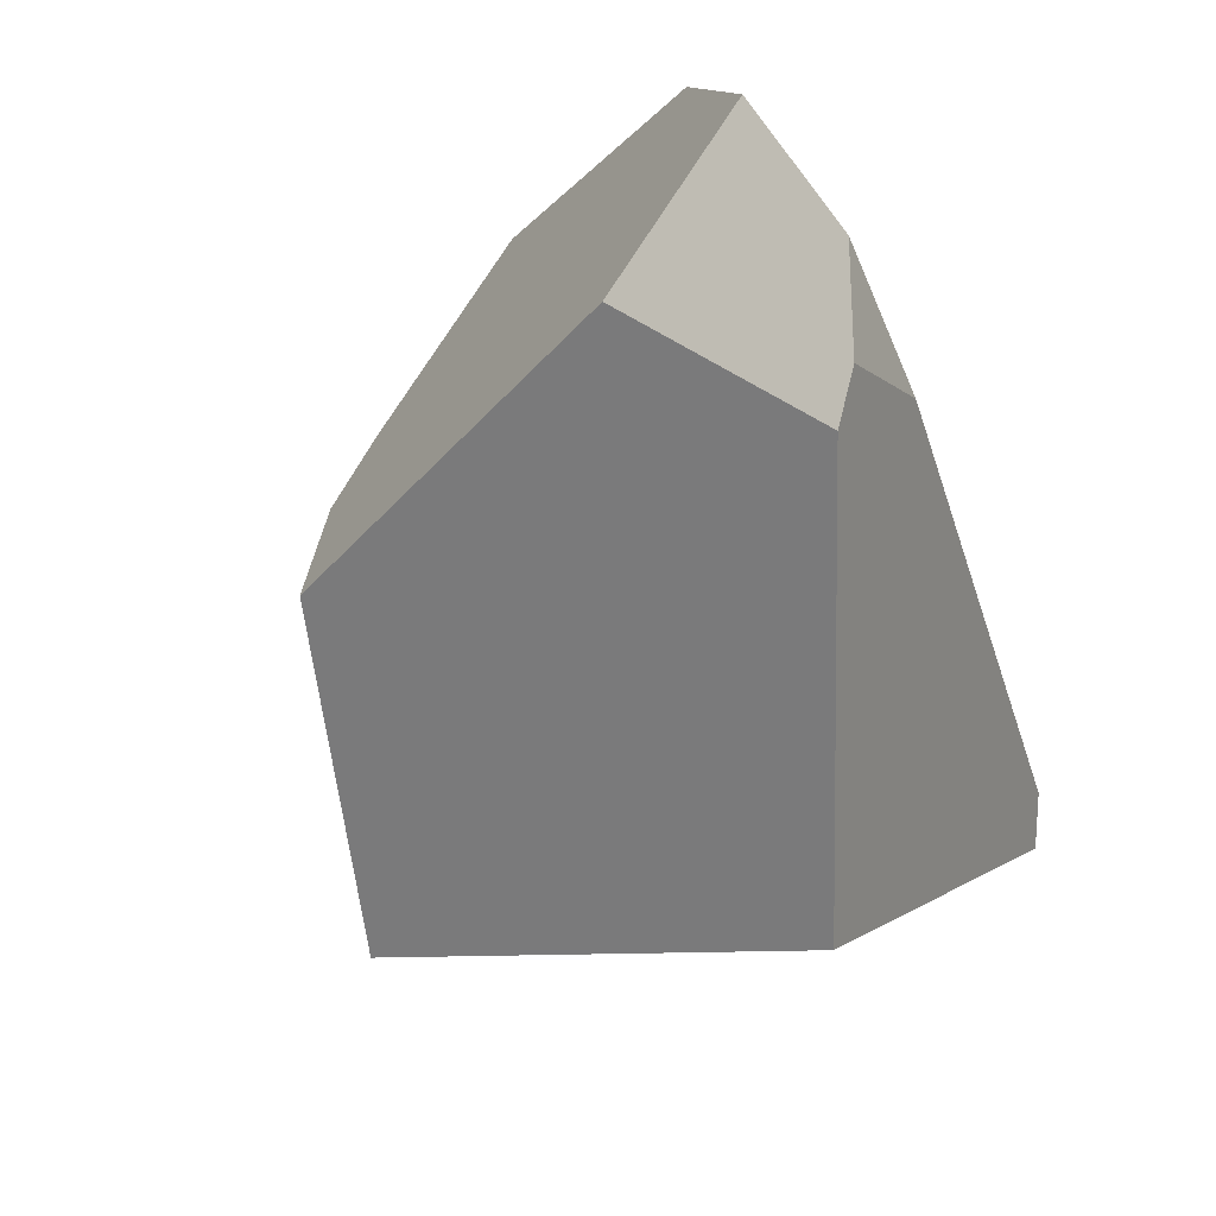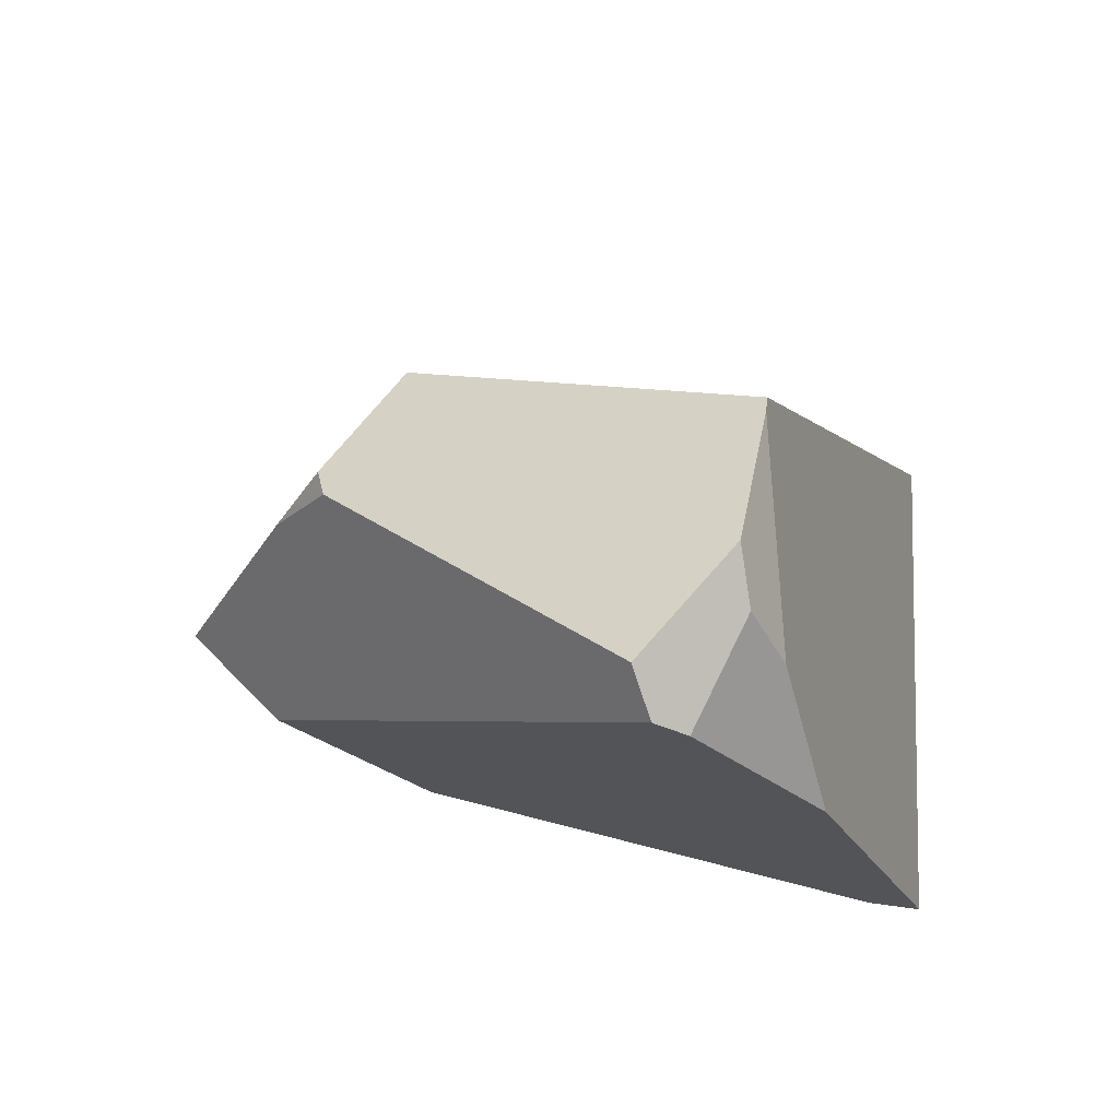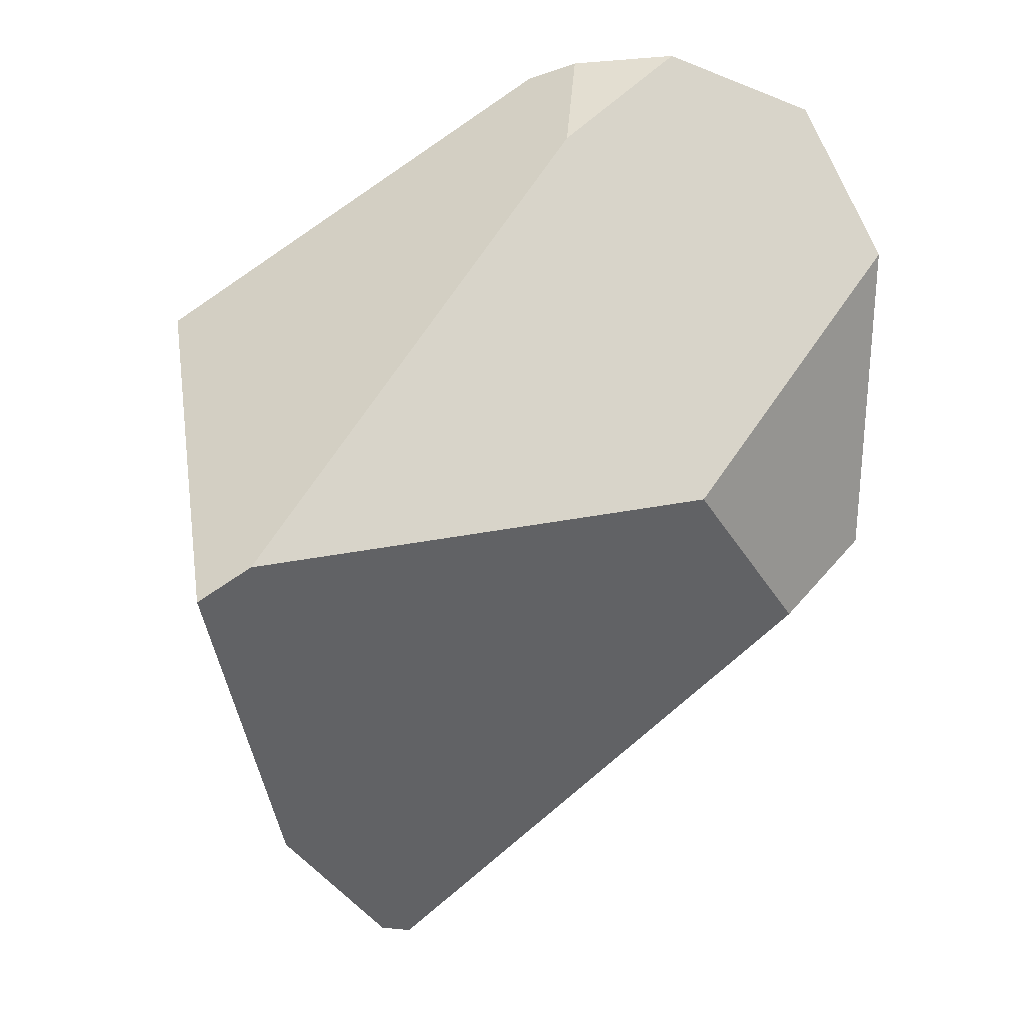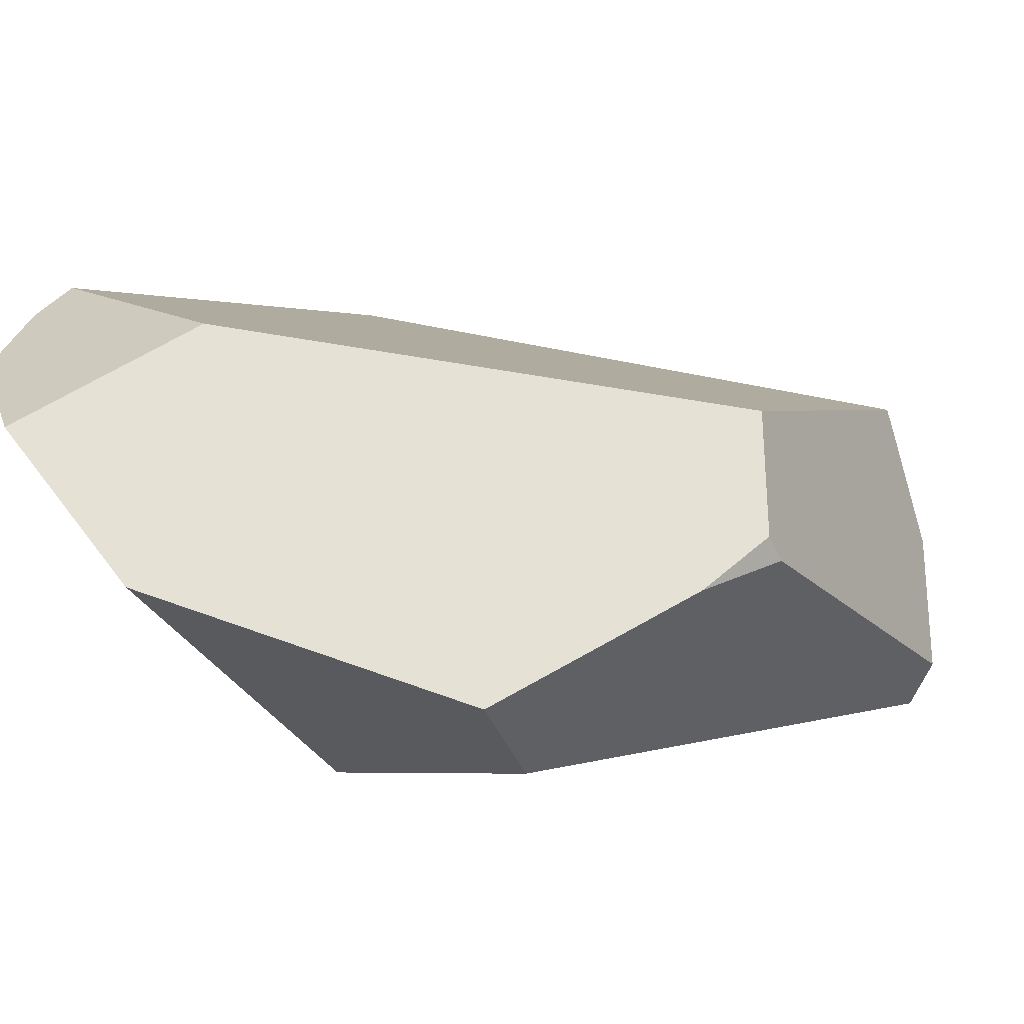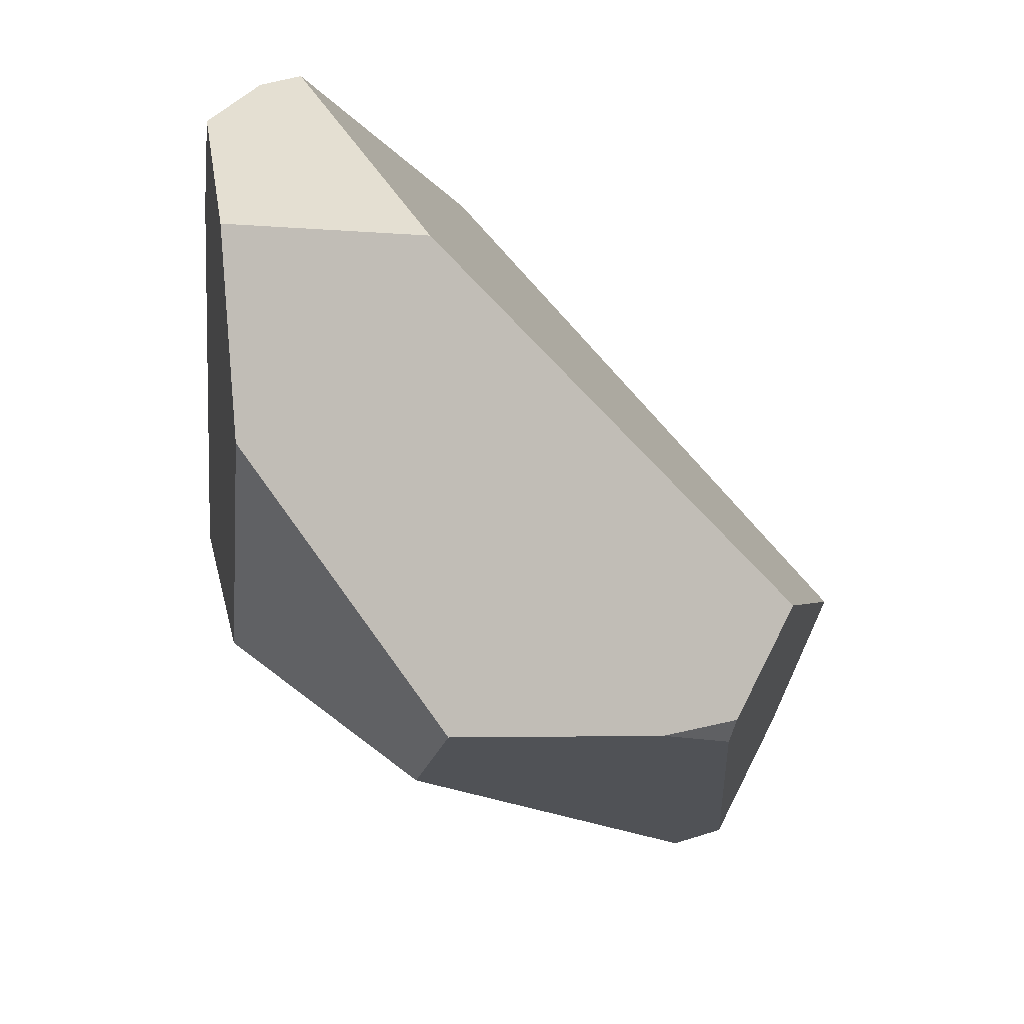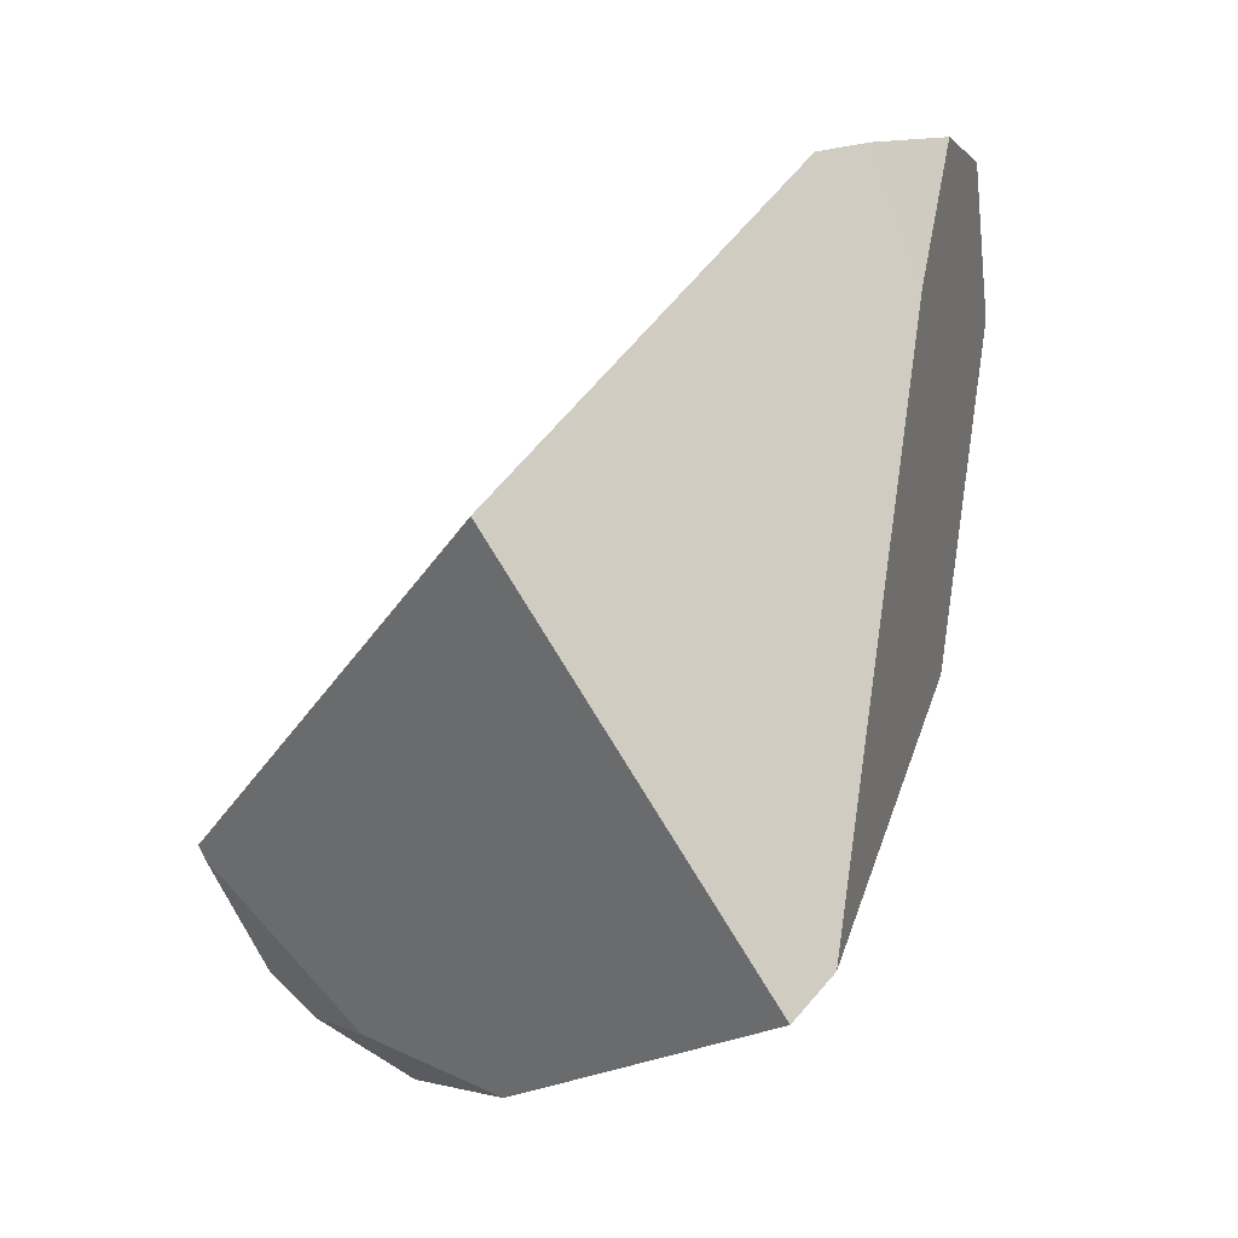
<metadata>
{"format":"obj","ext":"obj","renderer":"f3d","projection":"perspective","resolution":1024,"background":"white","views":[{"elev":79.4,"azim":-22.3,"up":"+Y"},{"elev":-51.2,"azim":-86.6,"up":"+Y"},{"elev":-17.7,"azim":80.5,"up":"+Y"},{"elev":-72.7,"azim":-141.2,"up":"+Z"},{"elev":-64.1,"azim":-179.7,"up":"+Z"},{"elev":15.2,"azim":25.5,"up":"+Y"}]}
</metadata>
<code>
g  Instance
v 3.993 -49.36 5.737
v 4.219 -49.5 5.764
v 3.776 -48.84 5.867
v 3.776 -48.84 5.867
v 4.219 -49.5 5.764
v 4.525 -49.47 5.897
v 6.286 -46.09 3.725
v 5.546 -46.31 4.193
v 6.397 -45.92 4.407
v 6.397 -45.92 4.407
v 5.546 -46.31 4.193
v 6.229 -45.91 4.845
v 6.229 -45.91 4.845
v 5.546 -46.31 4.193
v 6.084 -45.94 5.043
v 6.234 -46.8 3.374
v 5.484 -48 3.31
v 6.286 -46.09 3.725
v 6.286 -46.09 3.725
v 5.484 -48 3.31
v 5.546 -46.31 4.193
v 5.546 -46.31 4.193
v 5.484 -48 3.31
v 4.073 -48.03 4.416
v 4.073 -48.03 4.416
v 5.484 -48 3.31
v 4.325 -48.36 4.035
v 4.325 -48.36 4.035
v 5.484 -48 3.31
v 4.637 -48.3 3.818
v 6.644 -48.78 6.541
v 5.25 -49.54 6.048
v 6.731 -48.65 6.329
v 6.731 -48.65 6.329
v 5.25 -49.54 6.048
v 6.397 -48.14 4.308
v 6.397 -48.14 4.308
v 5.25 -49.54 6.048
v 5.628 -48.43 3.704
v 5.628 -48.43 3.704
v 5.25 -49.54 6.048
v 4.472 -49.82 5.373
v 4.472 -49.82 5.373
v 5.25 -49.54 6.048
v 4.548 -49.82 5.514
v 6.229 -45.91 4.845
v 6.084 -45.94 5.043
v 6.487 -46.45 4.936
v 6.487 -46.45 4.936
v 6.084 -45.94 5.043
v 6.731 -48.65 6.329
v 6.731 -48.65 6.329
v 6.084 -45.94 5.043
v 6.644 -48.78 6.541
v 6.644 -48.78 6.541
v 6.084 -45.94 5.043
v 5.475 -47.06 6.66
v 4.472 -49.82 5.373
v 4.272 -49.71 5.308
v 5.628 -48.43 3.704
v 5.628 -48.43 3.704
v 4.272 -49.71 5.308
v 5.484 -48 3.31
v 5.484 -48 3.31
v 4.272 -49.71 5.308
v 4.637 -48.3 3.818
v 4.637 -48.3 3.818
v 4.272 -49.71 5.308
v 4.354 -48.48 4.063
v 4.472 -49.82 5.373
v 4.548 -49.82 5.514
v 4.272 -49.71 5.308
v 4.272 -49.71 5.308
v 4.548 -49.82 5.514
v 3.993 -49.36 5.737
v 3.993 -49.36 5.737
v 4.548 -49.82 5.514
v 4.219 -49.5 5.764
v 5.25 -49.54 6.048
v 6.644 -48.78 6.541
v 4.525 -49.47 5.897
v 4.525 -49.47 5.897
v 6.644 -48.78 6.541
v 3.776 -48.84 5.867
v 3.776 -48.84 5.867
v 6.644 -48.78 6.541
v 3.755 -48.78 5.875
v 3.755 -48.78 5.875
v 6.644 -48.78 6.541
v 5.475 -47.06 6.66
v 6.731 -48.65 6.329
v 6.397 -48.14 4.308
v 6.487 -46.45 4.936
v 6.487 -46.45 4.936
v 6.397 -48.14 4.308
v 6.397 -45.92 4.407
v 6.397 -45.92 4.407
v 6.397 -48.14 4.308
v 6.286 -46.09 3.725
v 6.286 -46.09 3.725
v 6.397 -48.14 4.308
v 6.234 -46.8 3.374
v 6.397 -45.92 4.407
v 6.229 -45.91 4.845
v 6.487 -46.45 4.936
v 4.637 -48.3 3.818
v 4.354 -48.48 4.063
v 4.325 -48.36 4.035
v 6.084 -45.94 5.043
v 5.546 -46.31 4.193
v 5.475 -47.06 6.66
v 5.475 -47.06 6.66
v 5.546 -46.31 4.193
v 3.755 -48.78 5.875
v 3.755 -48.78 5.875
v 5.546 -46.31 4.193
v 4.073 -48.03 4.416
v 6.234 -46.8 3.374
v 6.397 -48.14 4.308
v 5.484 -48 3.31
v 5.484 -48 3.31
v 6.397 -48.14 4.308
v 5.628 -48.43 3.704
v 4.272 -49.71 5.308
v 3.993 -49.36 5.737
v 4.354 -48.48 4.063
v 4.354 -48.48 4.063
v 3.993 -49.36 5.737
v 4.325 -48.36 4.035
v 4.325 -48.36 4.035
v 3.993 -49.36 5.737
v 4.073 -48.03 4.416
v 4.073 -48.03 4.416
v 3.993 -49.36 5.737
v 3.755 -48.78 5.875
v 3.755 -48.78 5.875
v 3.993 -49.36 5.737
v 3.776 -48.84 5.867
v 4.525 -49.47 5.897
v 4.219 -49.5 5.764
v 5.25 -49.54 6.048
v 5.25 -49.54 6.048
v 4.219 -49.5 5.764
v 4.548 -49.82 5.514
f 1 2 3
f 4 5 6
f 7 8 9
f 10 11 12
f 13 14 15
f 16 17 18
f 19 20 21
f 22 23 24
f 25 26 27
f 28 29 30
f 31 32 33
f 34 35 36
f 37 38 39
f 40 41 42
f 43 44 45
f 46 47 48
f 49 50 51
f 52 53 54
f 55 56 57
f 58 59 60
f 61 62 63
f 64 65 66
f 67 68 69
f 70 71 72
f 73 74 75
f 76 77 78
f 79 80 81
f 82 83 84
f 85 86 87
f 88 89 90
f 91 92 93
f 94 95 96
f 97 98 99
f 100 101 102
f 103 104 105
f 106 107 108
f 109 110 111
f 112 113 114
f 115 116 117
f 118 119 120
f 121 122 123
f 124 125 126
f 127 128 129
f 130 131 132
f 133 134 135
f 136 137 138
f 139 140 141
f 142 143 144

</code>
